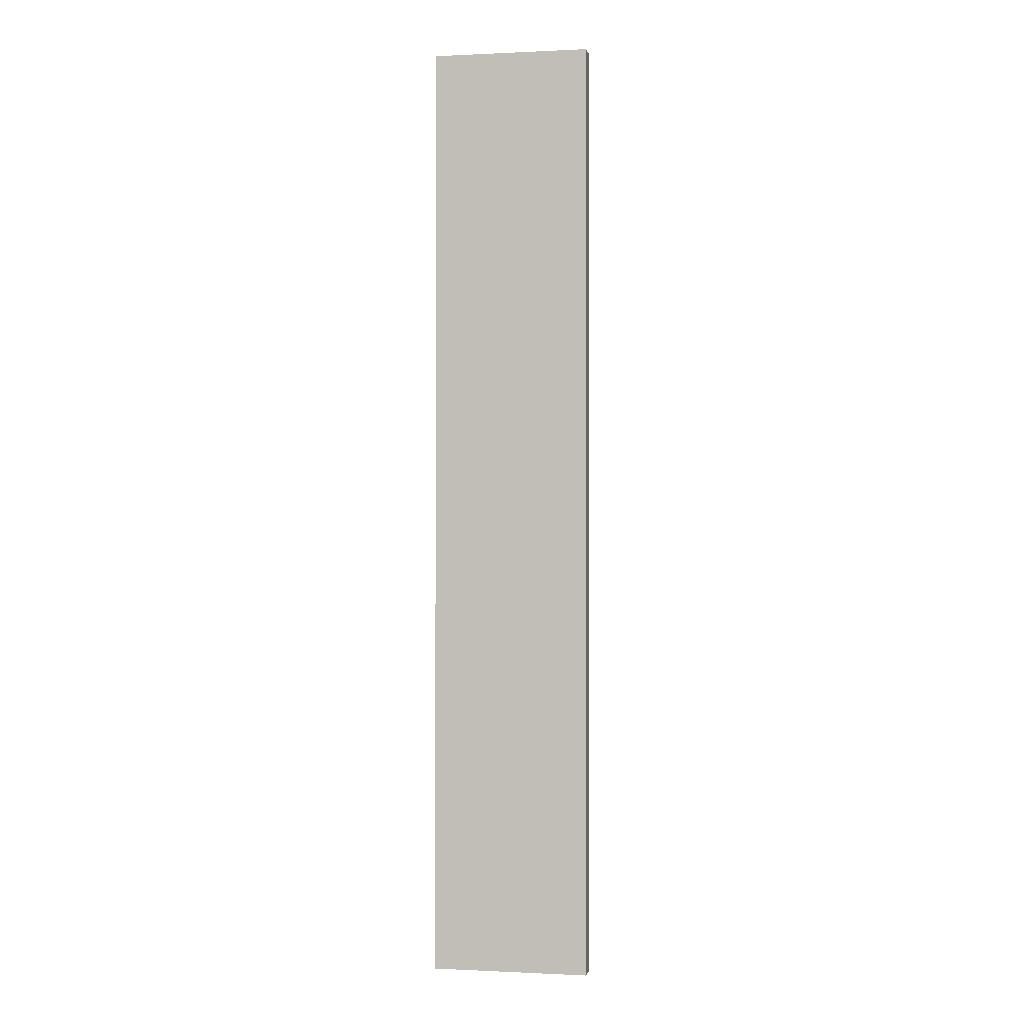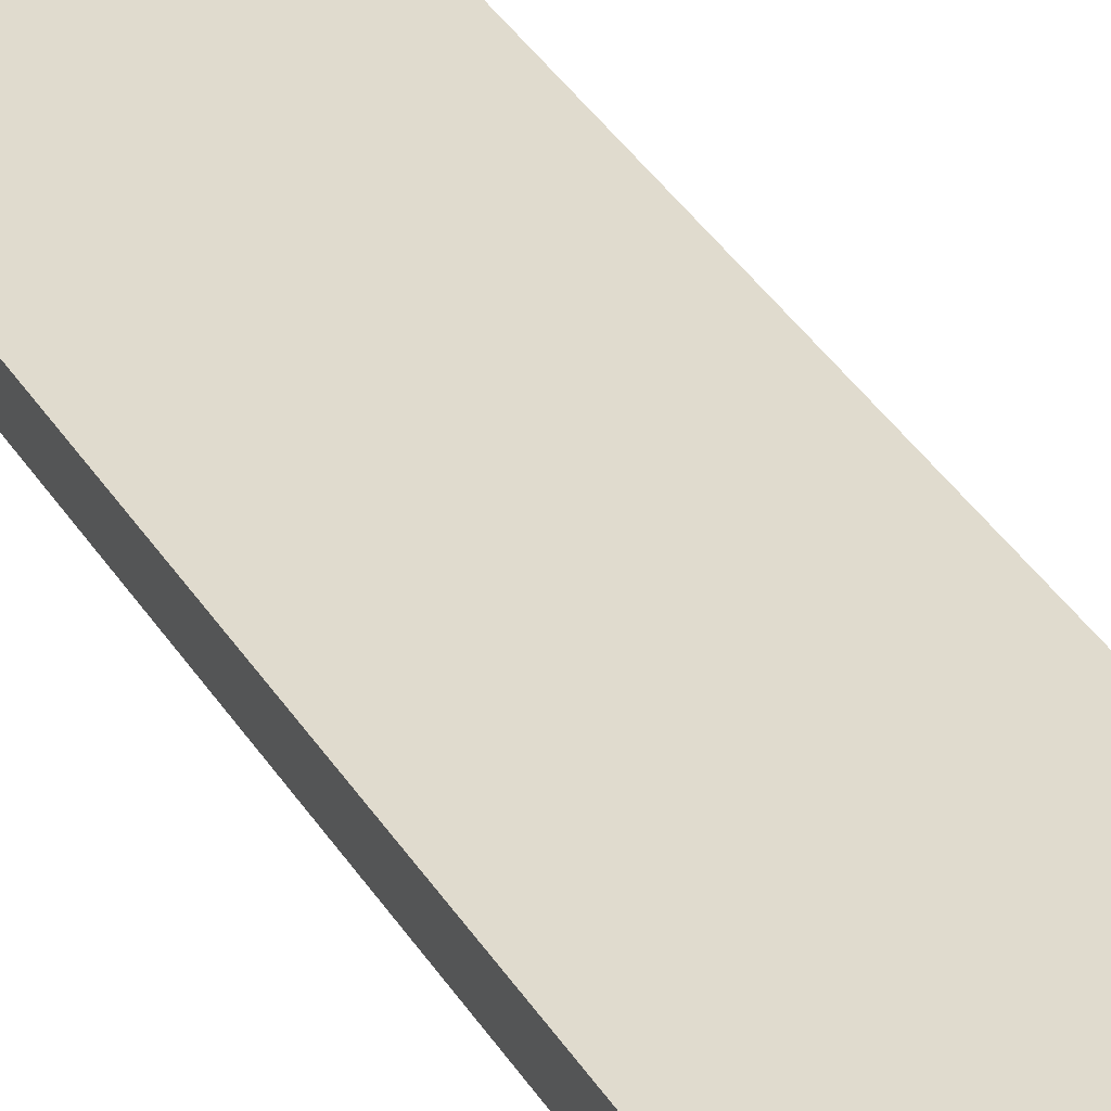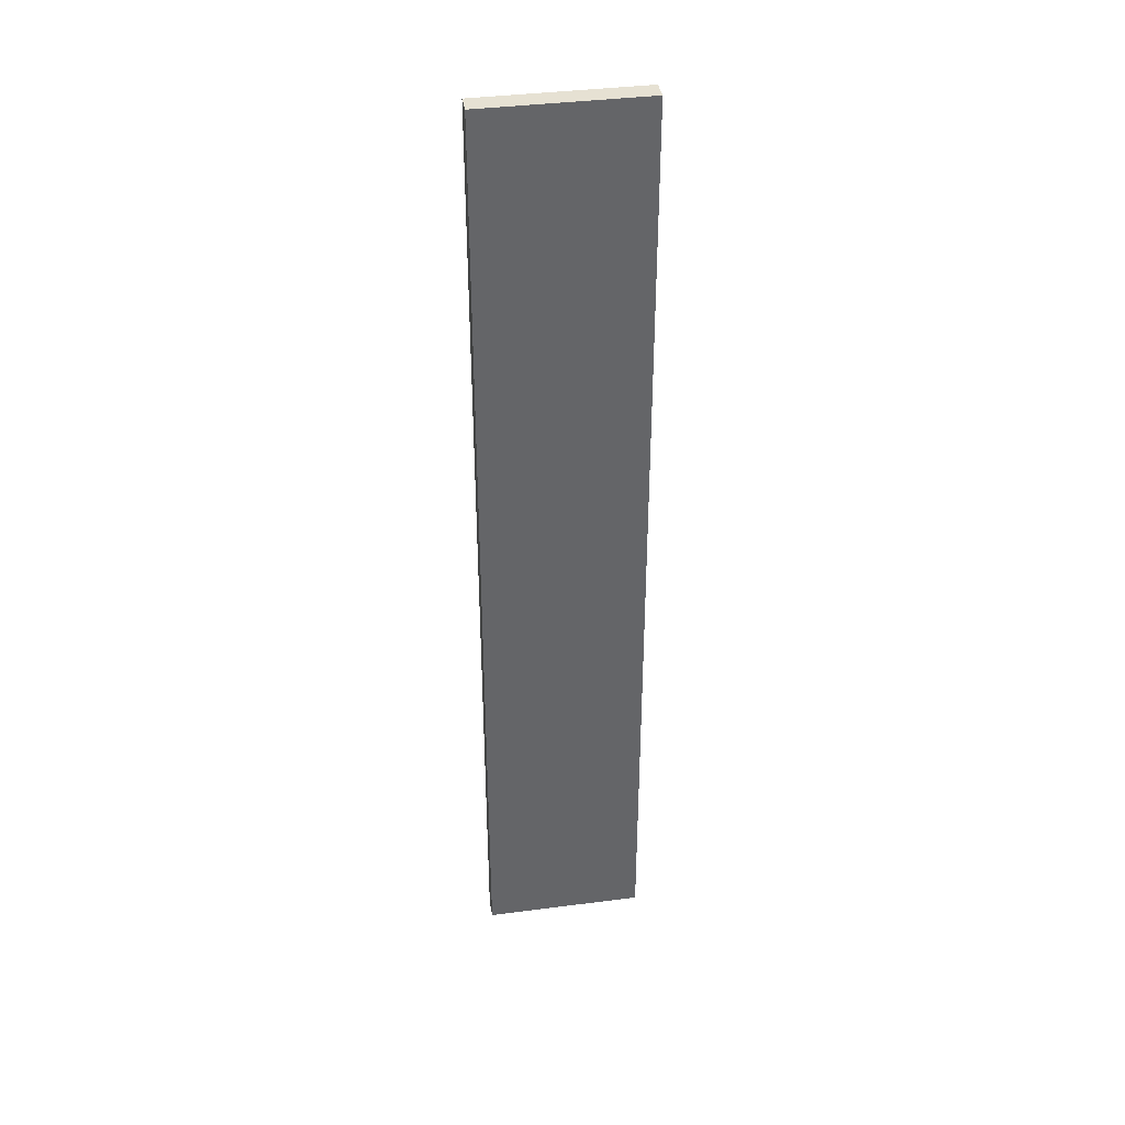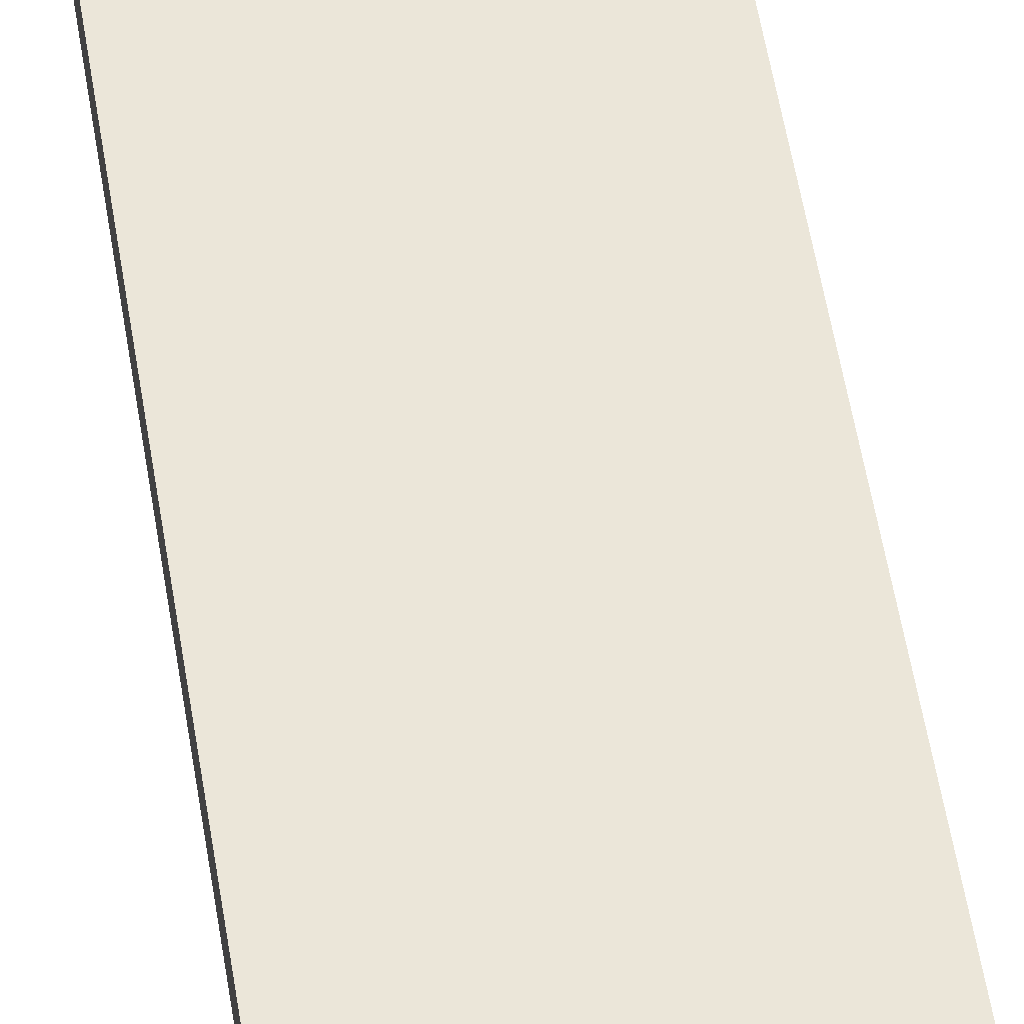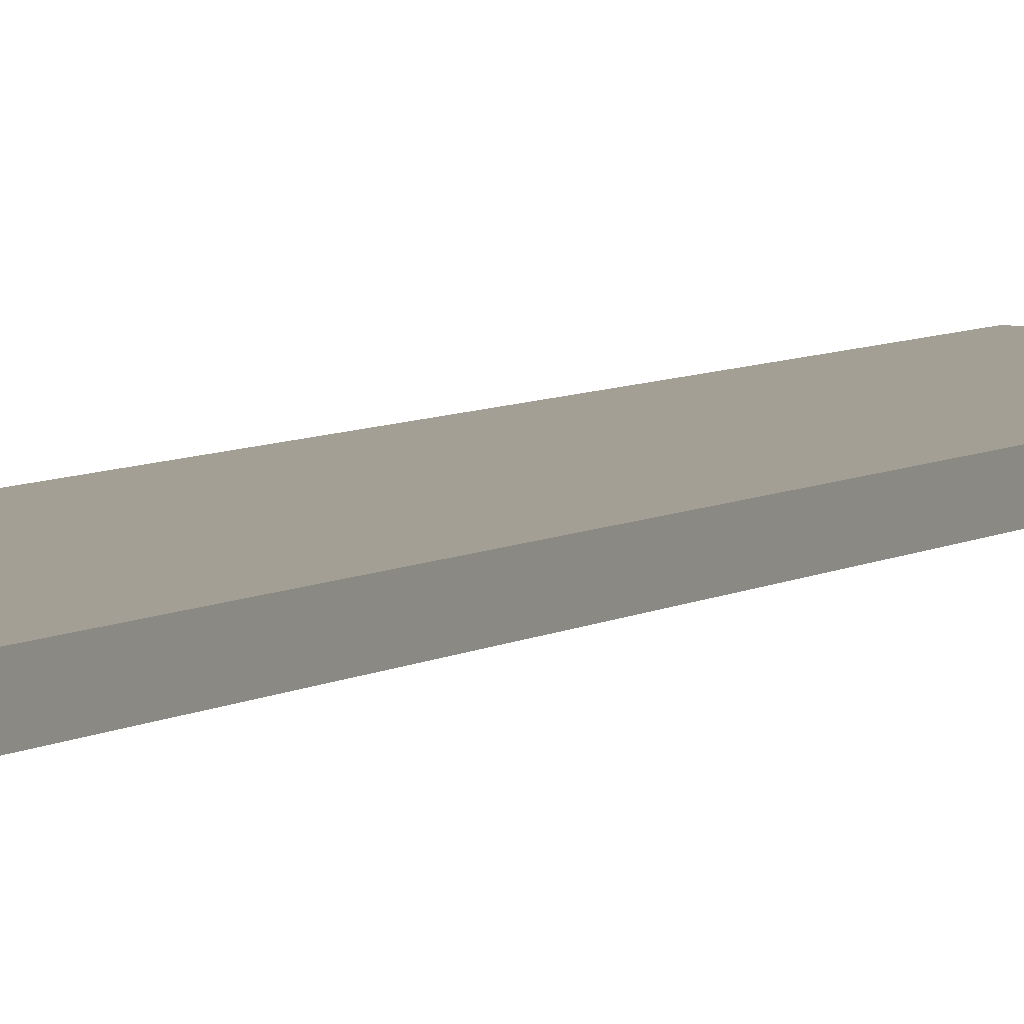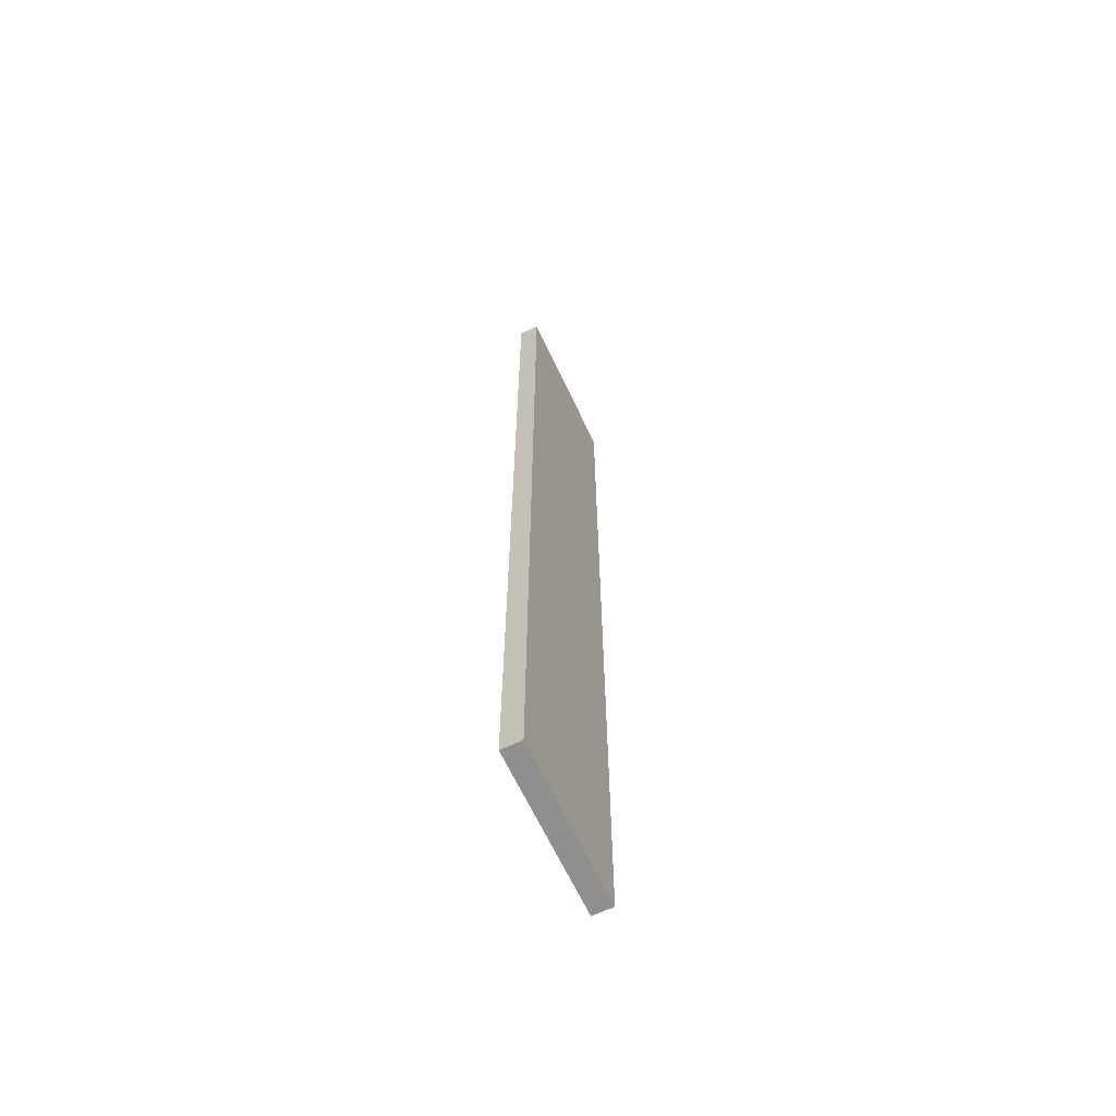
<metadata>
{"format":"obj","ext":"obj","renderer":"f3d","projection":"perspective","resolution":1024,"background":"white","views":[{"elev":-0.2,"azim":10.4,"up":"+Y"},{"elev":33.7,"azim":153.8,"up":"+Z"},{"elev":38.9,"azim":-9.2,"up":"+Y"},{"elev":48.3,"azim":-8.3,"up":"+Z"},{"elev":5.3,"azim":-154.0,"up":"+Z"},{"elev":-65.2,"azim":115.1,"up":"+Y"}]}
</metadata>
<code>
g pb_Mesh280178
v 0 0 0
v -1 0 0
v 0 6 0
v -1 6 0
v -1 0 0
v -1 0 -0.125
v -1 6 0
v -1 6 -0.125
v -1 0 -0.125
v 0 0 -0.125
v -1 6 -0.125
v 0 6 -0.125
v 0 0 -0.125
v 0 0 0
v 0 6 -0.125
v 0 6 0
v 0 6 0
v -1 6 0
v 0 6 -0.125
v -1 6 -0.125
v 0 0 -0.125
v -1 0 -0.125
v 0 0 0
v -1 0 0
g pb_Mesh280178_0
f 3 2 1
f 3 4 2
f 7 6 5
f 7 8 6
f 11 10 9
f 11 12 10
f 15 14 13
f 15 16 14
f 19 18 17
f 19 20 18
f 23 22 21
f 23 24 22

</code>
